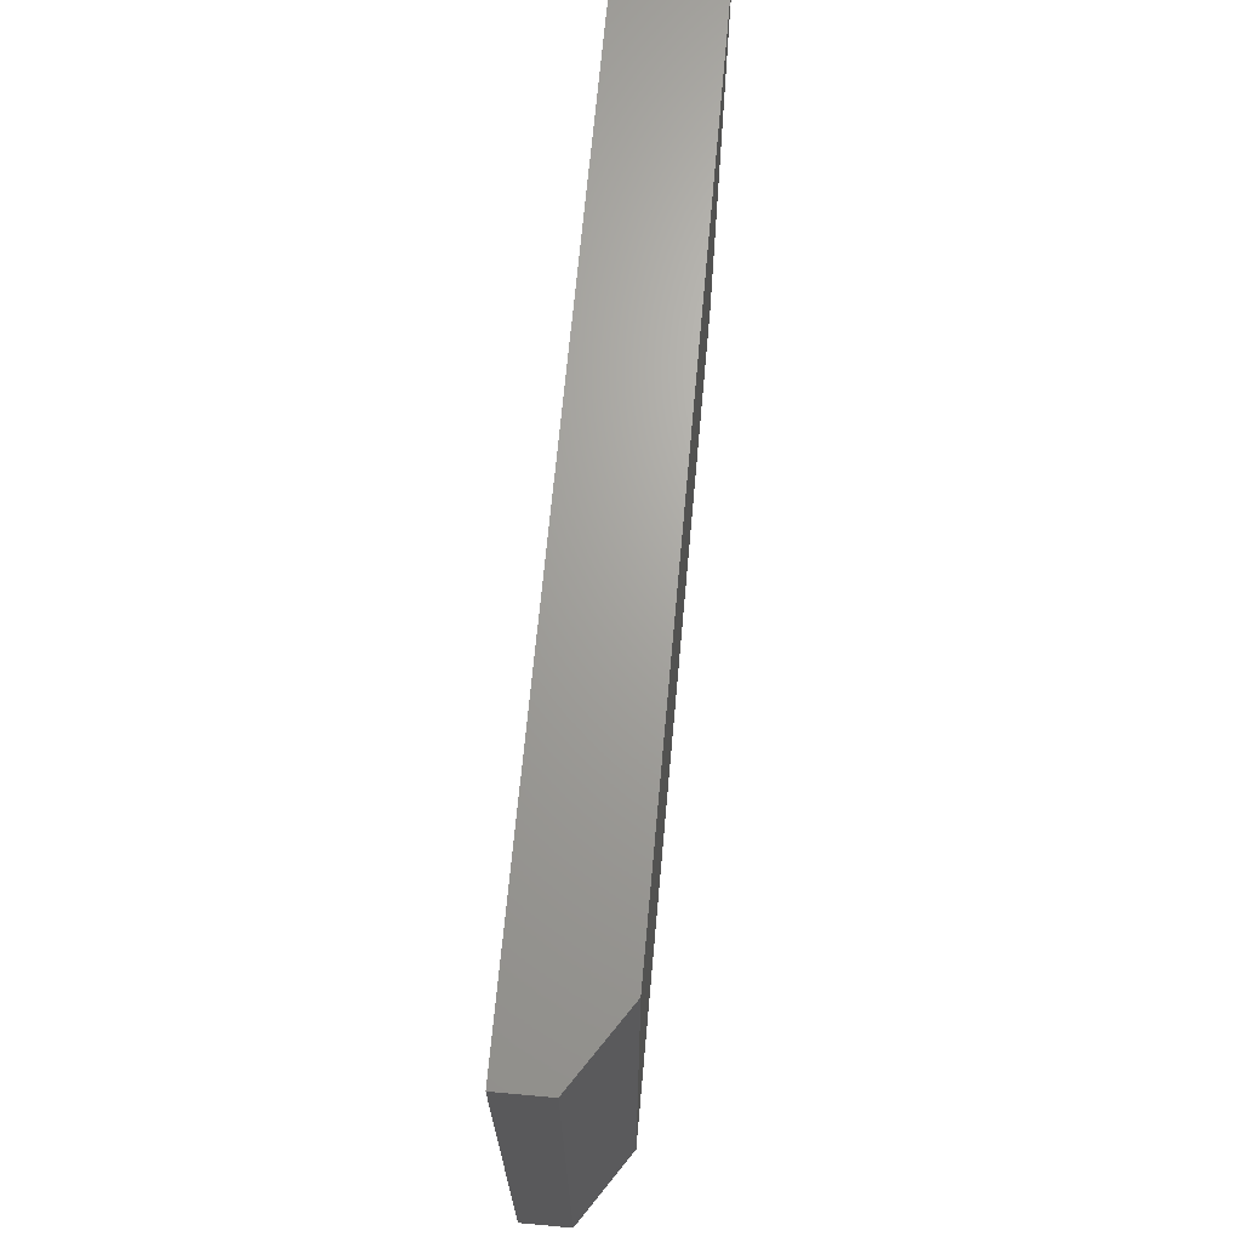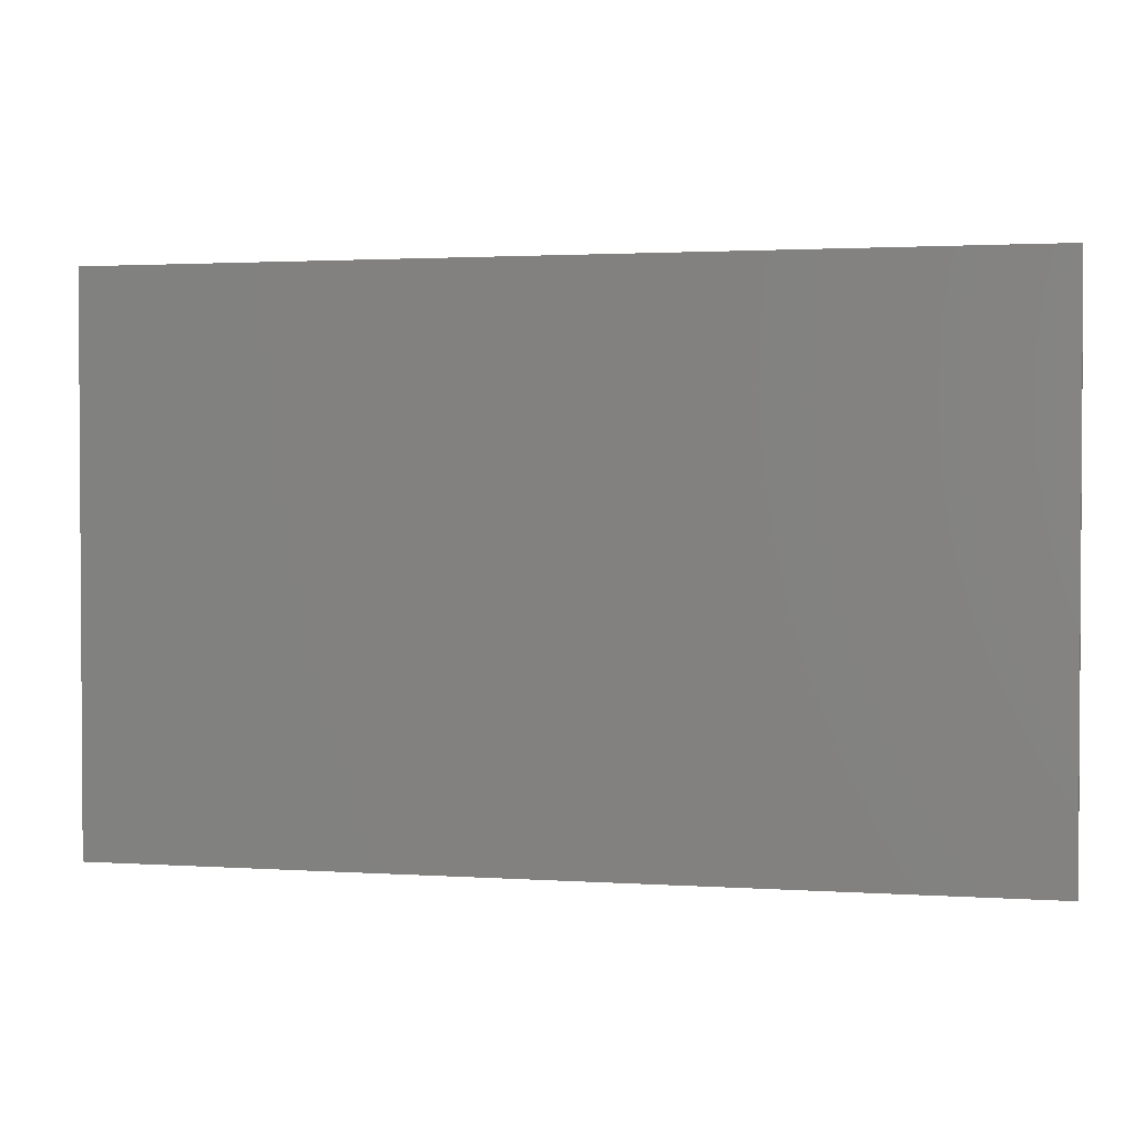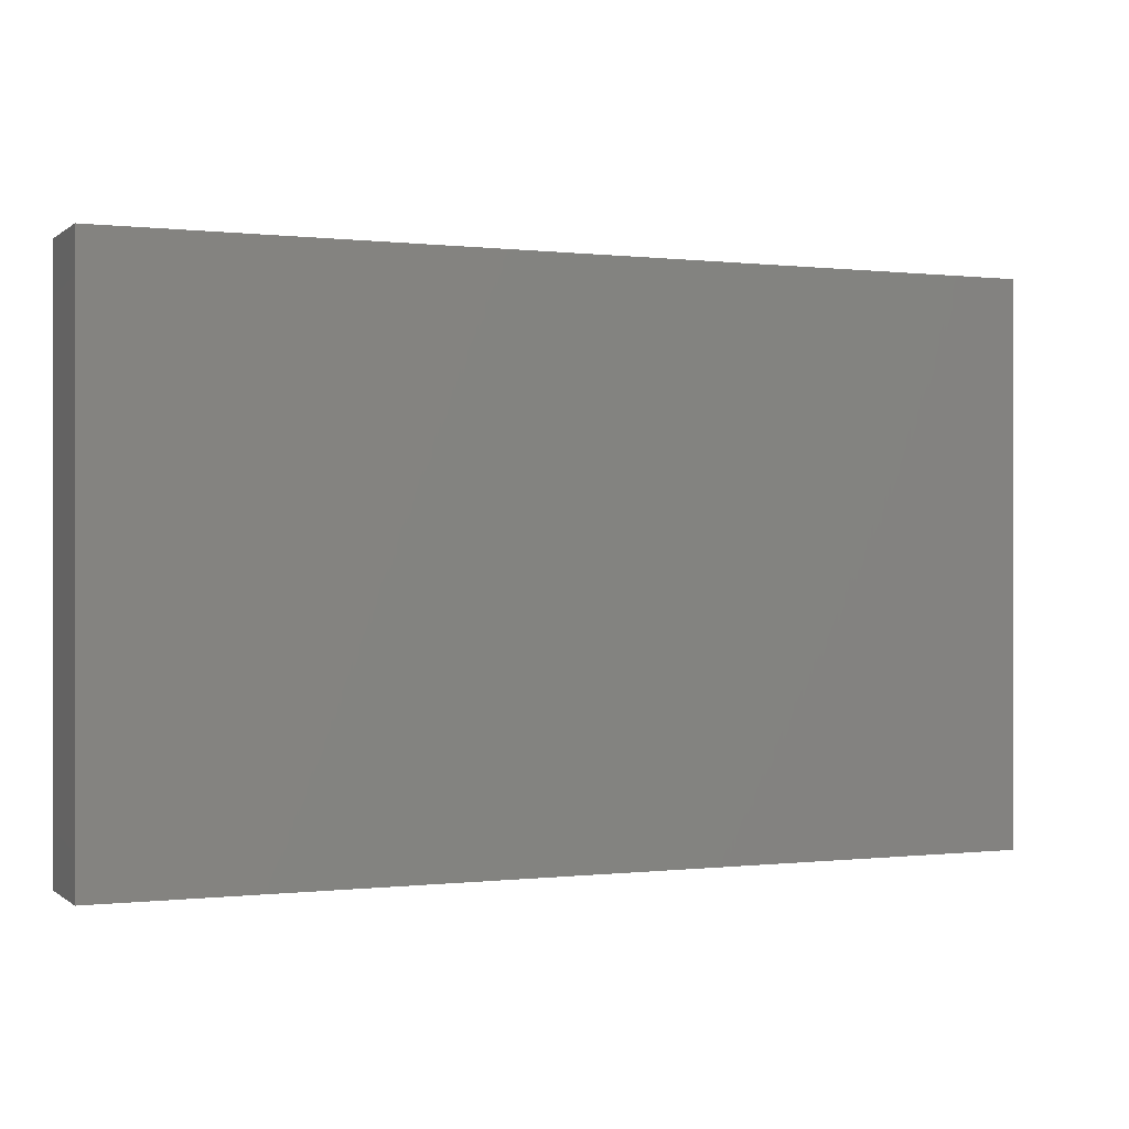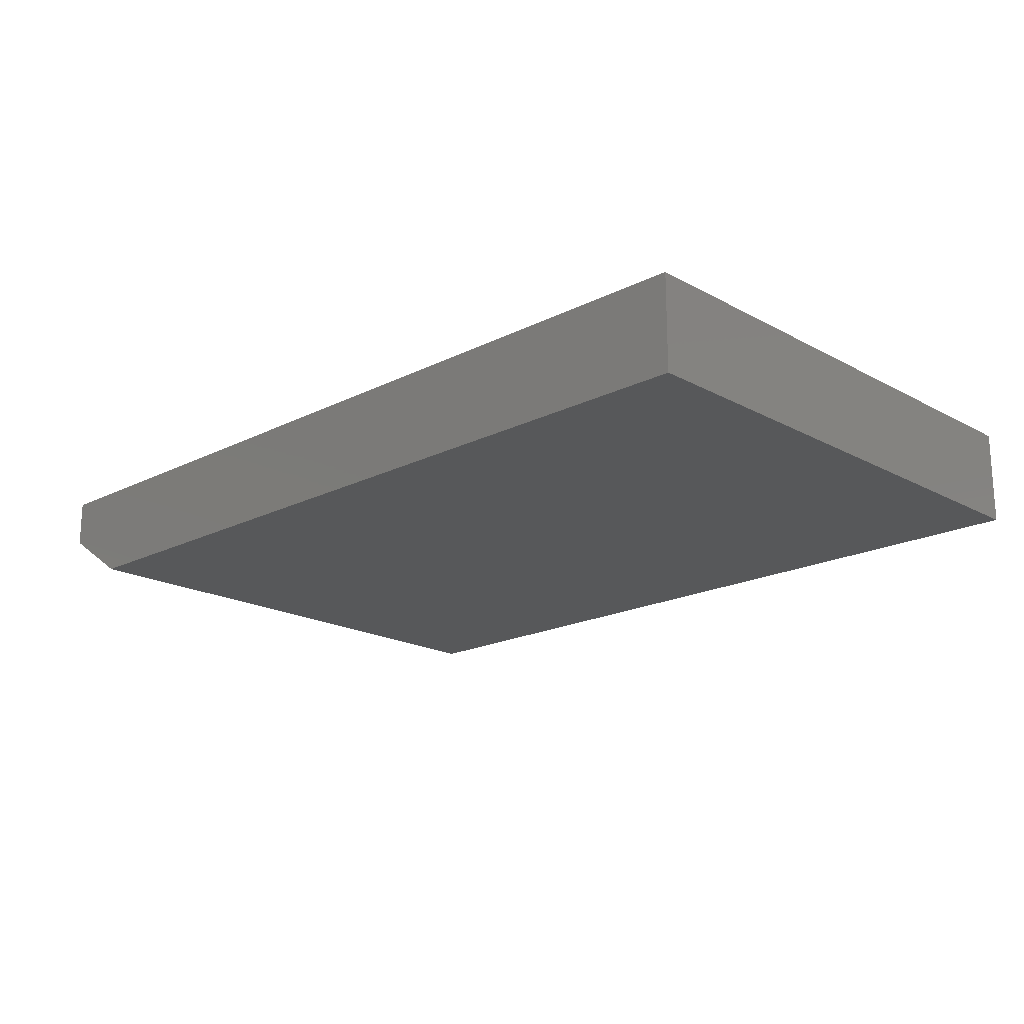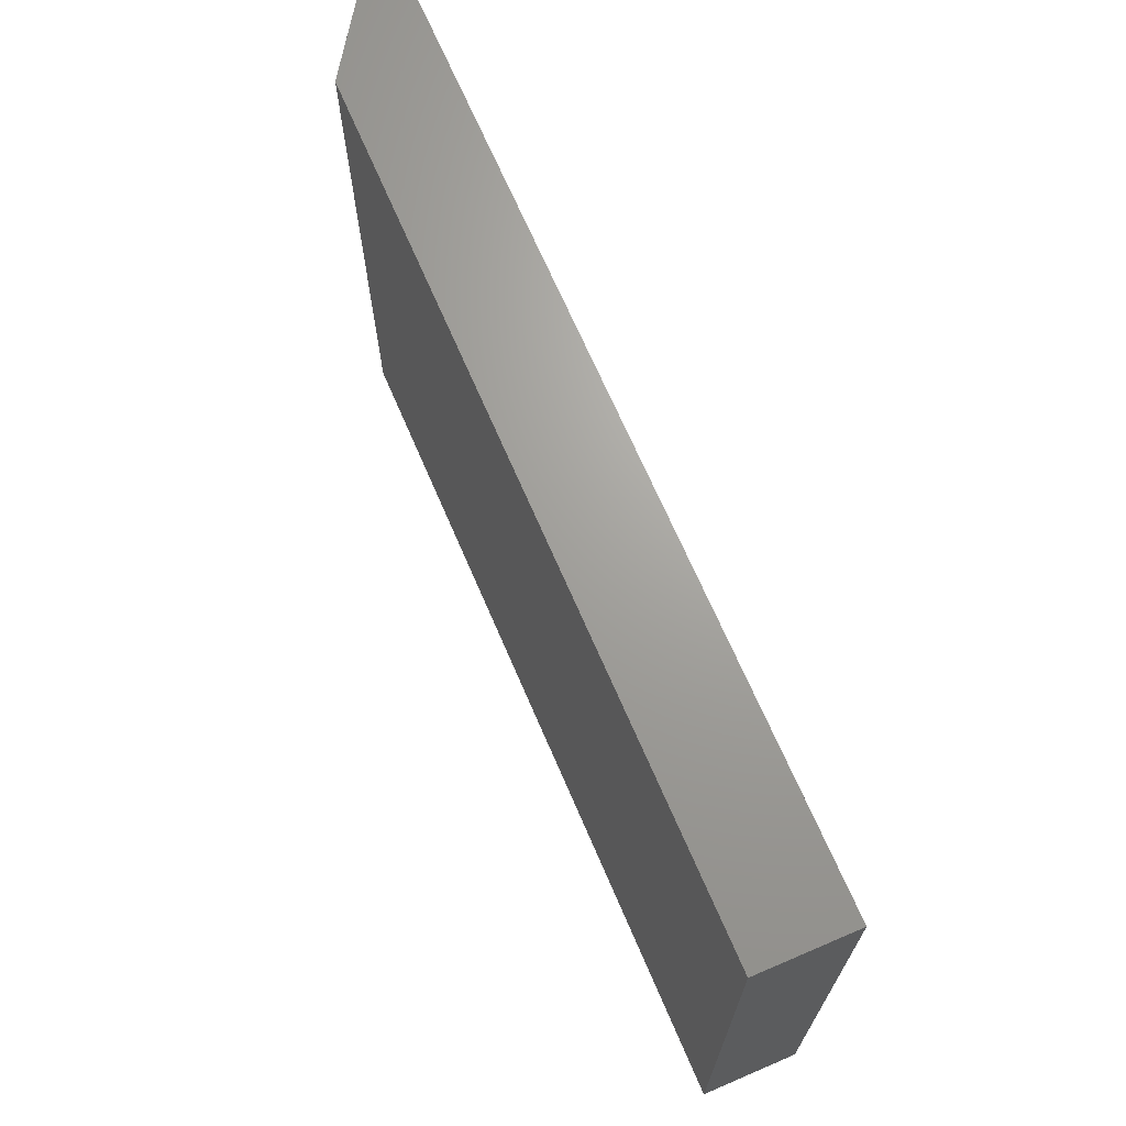
<metadata>
{"format":"stl","ext":"stl","renderer":"f3d","projection":"perspective","resolution":1024,"background":"white","views":[{"elev":67.7,"azim":-84.8,"up":"+Z"},{"elev":2.0,"azim":-167.0,"up":"+Z"},{"elev":-0.0,"azim":156.6,"up":"+Z"},{"elev":-18.8,"azim":43.9,"up":"+Y"},{"elev":68.2,"azim":66.8,"up":"+Z"}]}
</metadata>
<code>
# stl→obj: 10 verts, 16 faces
v -0.6094 -0.1562 -0.5938
v 0.75 -0.1562 -0.5938
v -0.6094 -0.1562 0.3077
v 0.75 -0.1562 0.3077
v -0.7266 -0.07812 0.3077
v -0.7266 1.001e-16 0.3077
v -0.7266 -0.07812 -0.5938
v -0.7266 0 -0.5938
v 0.75 2.64e-16 0.3077
v 0.75 1.639e-16 -0.5938
f 1 2 3
f 3 2 4
f 5 6 7
f 7 6 8
f 4 9 3
f 3 9 6
f 3 6 5
f 10 2 8
f 8 2 1
f 8 1 7
f 1 3 7
f 7 3 5
f 8 6 10
f 10 6 9
f 2 10 4
f 4 10 9

</code>
